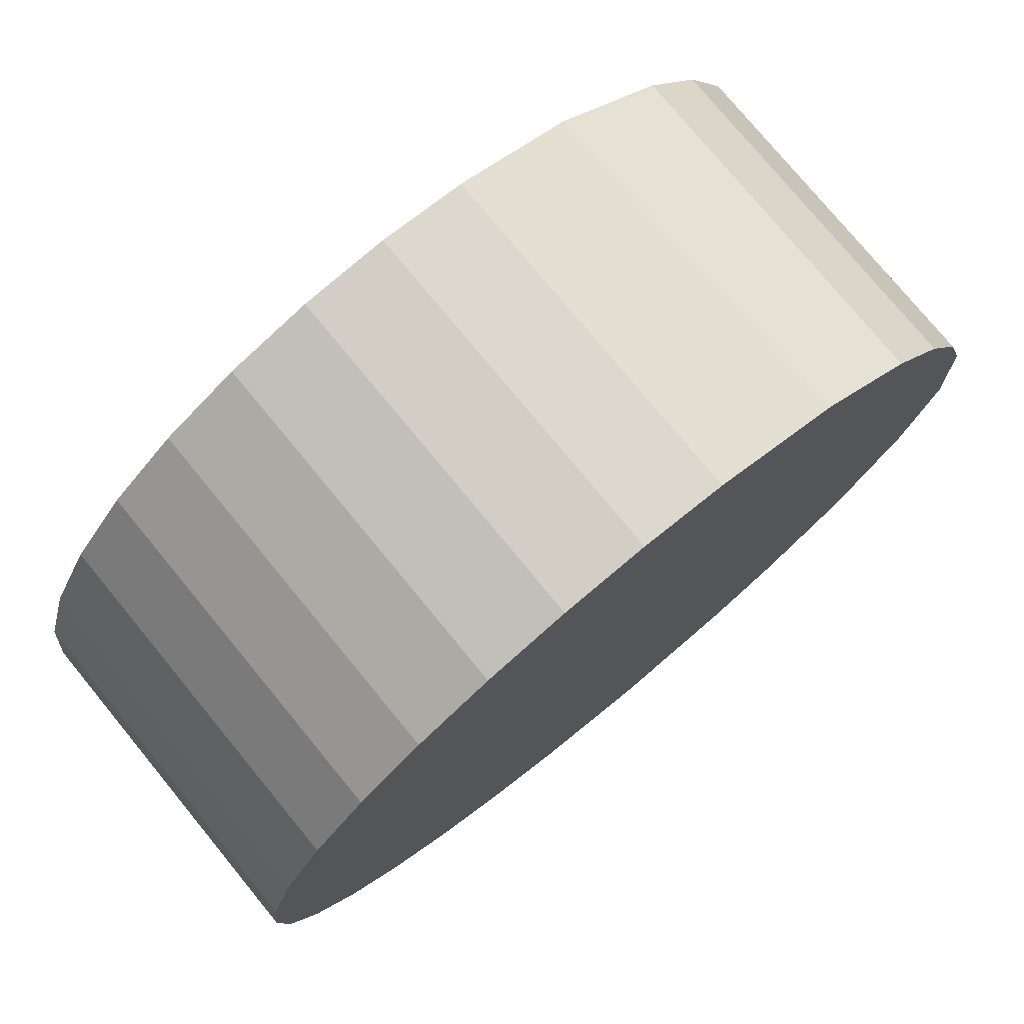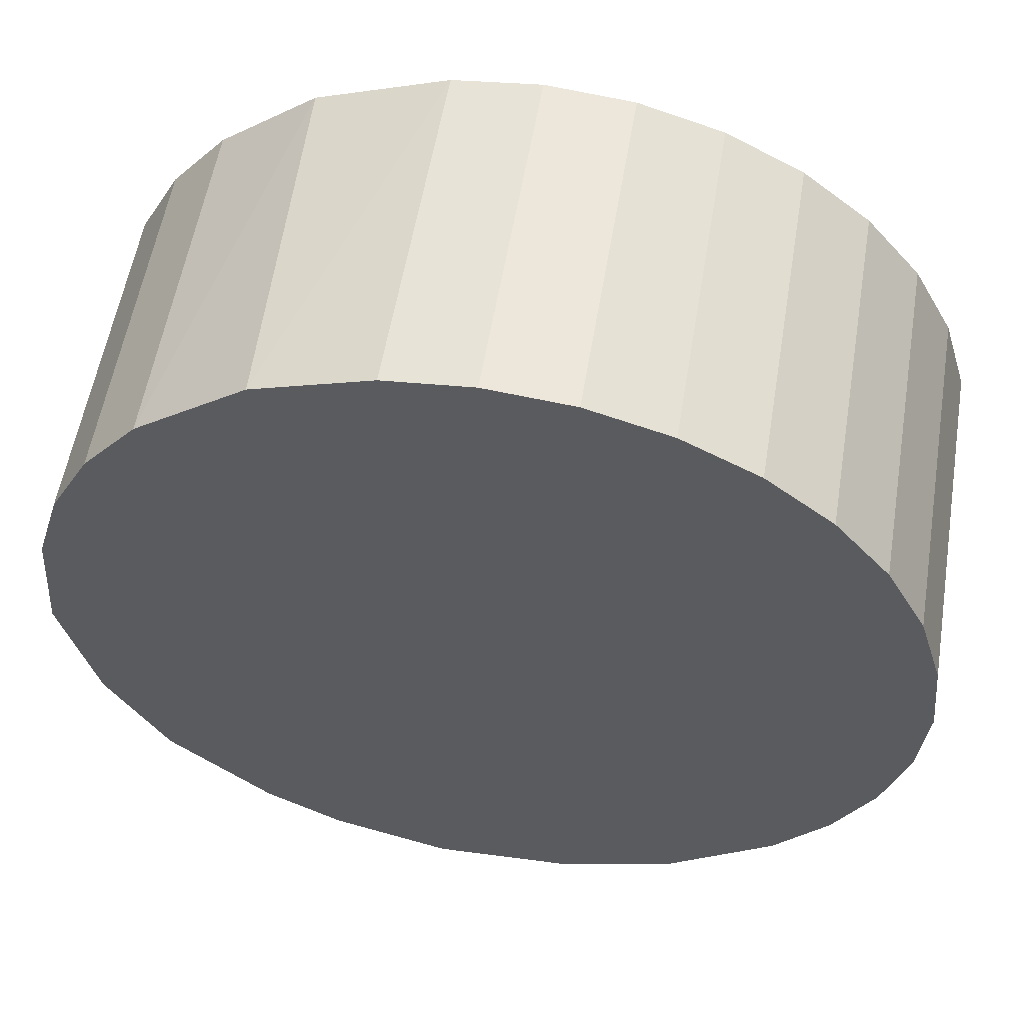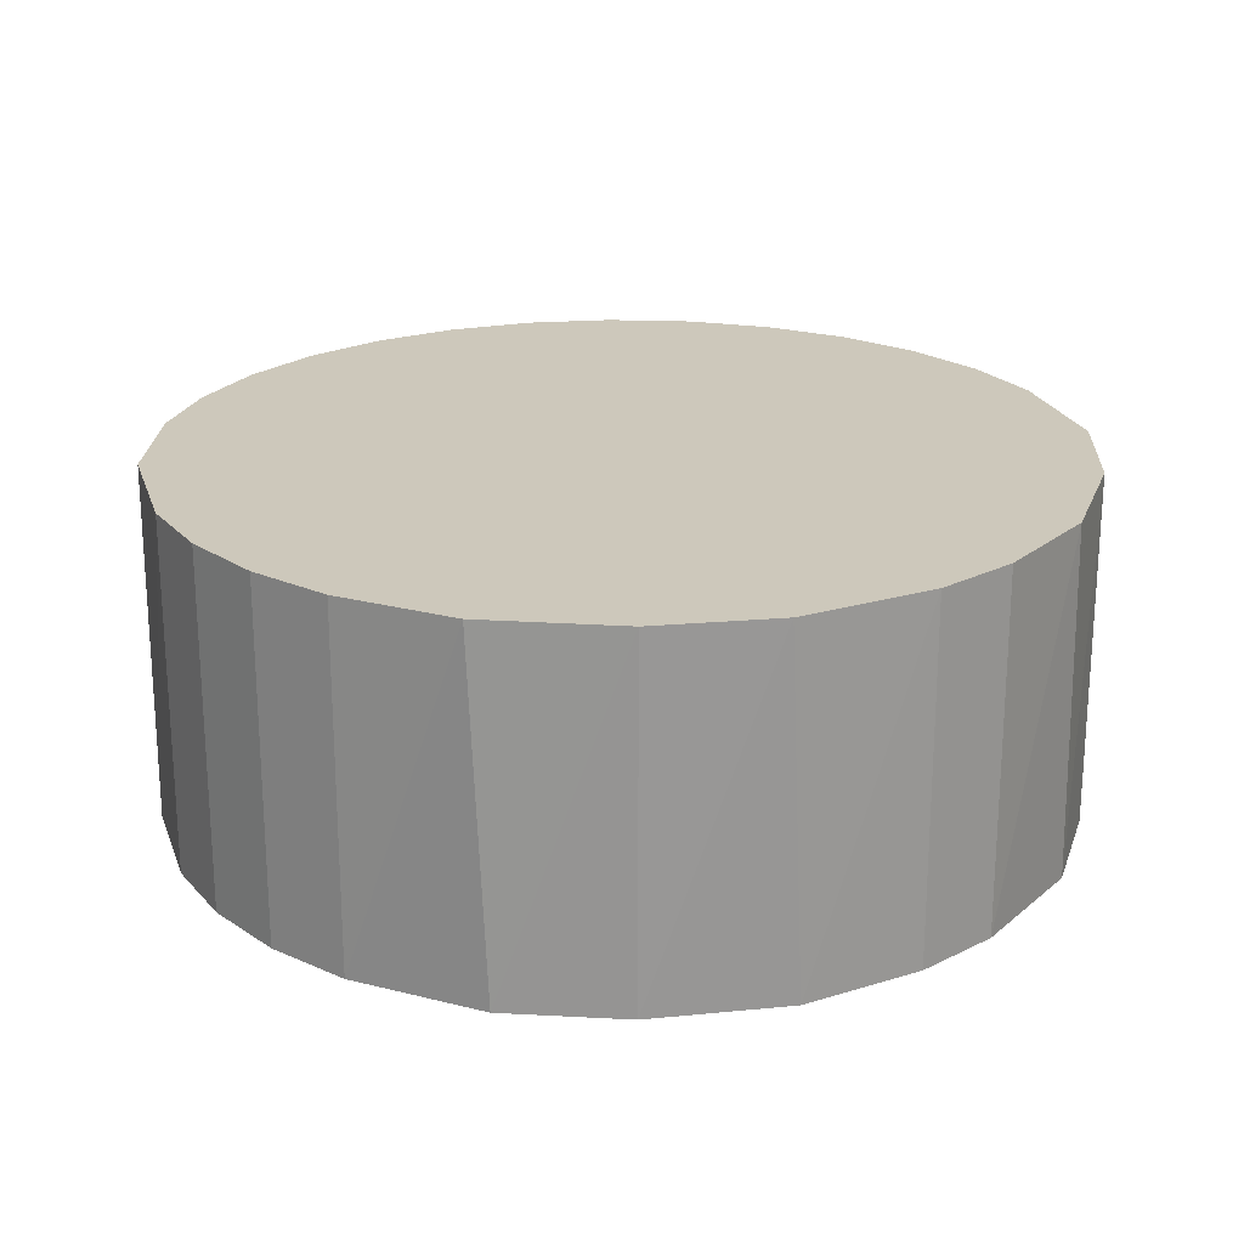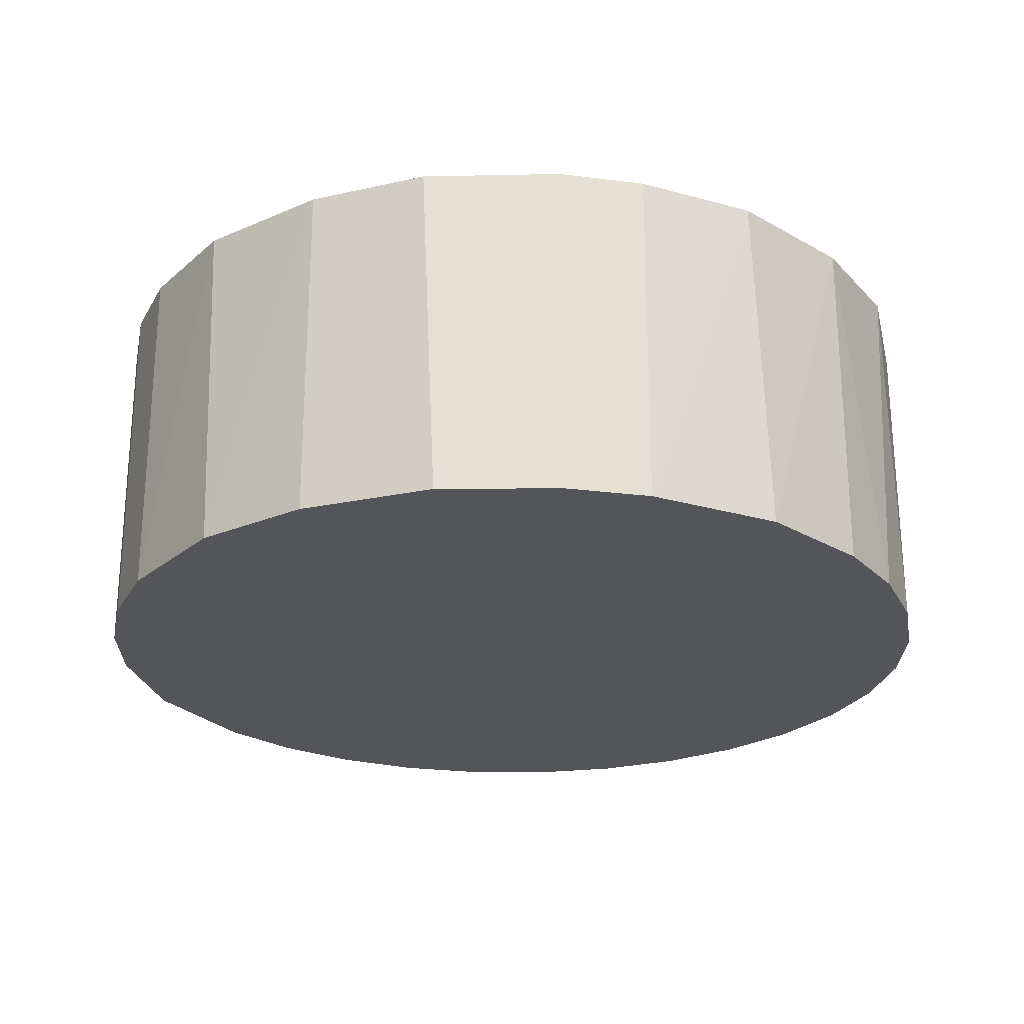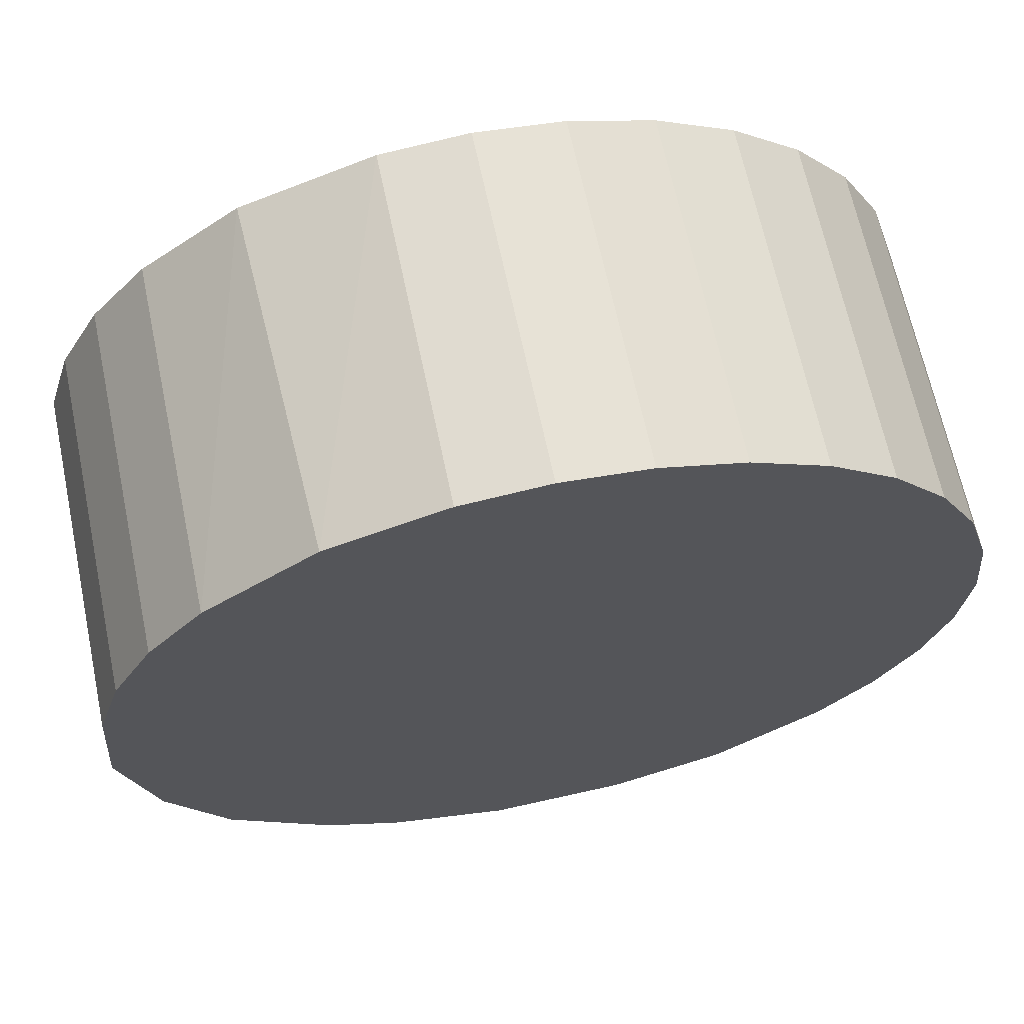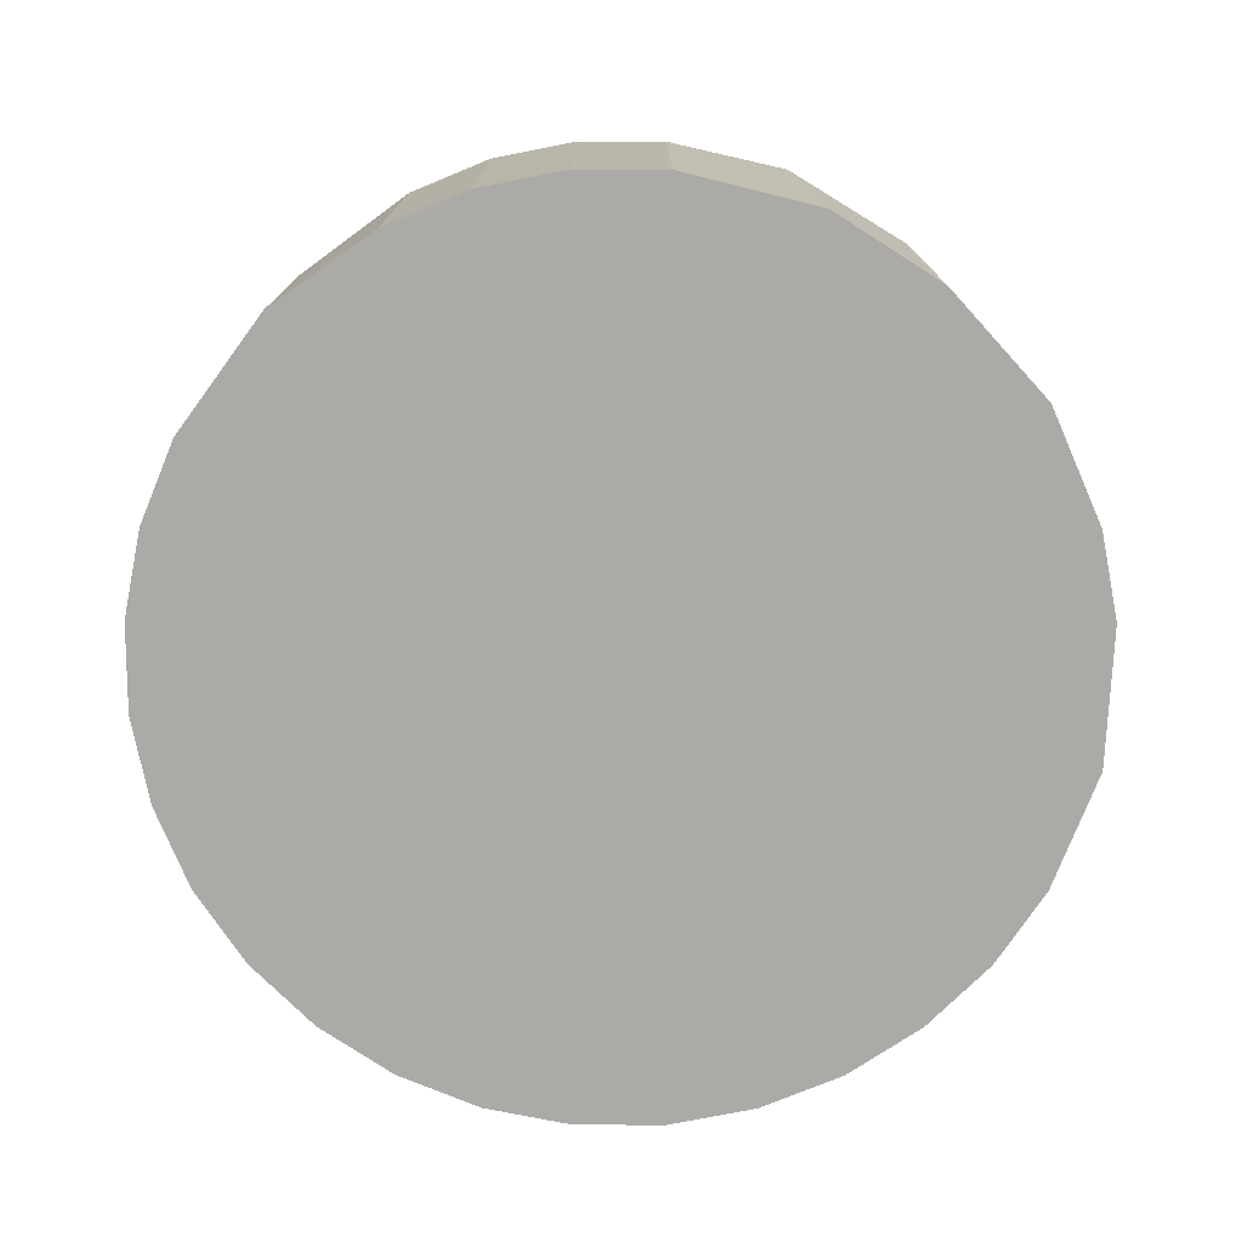
<metadata>
{"format":"obj","ext":"obj","renderer":"f3d","projection":"perspective","resolution":1024,"background":"white","views":[{"elev":76.6,"azim":140.6,"up":"+Y"},{"elev":56.1,"azim":9.4,"up":"+Y"},{"elev":22.0,"azim":-69.2,"up":"+Z"},{"elev":-24.4,"azim":-40.0,"up":"+Z"},{"elev":66.0,"azim":-11.9,"up":"+Y"},{"elev":-75.8,"azim":-107.0,"up":"+Z"}]}
</metadata>
<code>
o Cylinder_Cylinder.002
v 0.01963 -0.9885 -0.3901
v 0.2921 -0.9684 0.3901
v 0.2921 -0.9684 -0.3901
v 0.5516 -0.8827 0.3901
v 0.4774 -0.9123 -0.3901
v 0.6481 -0.821 -0.3901
v 0.7977 -0.6982 0.3901
v 0.7977 -0.6982 -0.3901
v 0.9205 -0.5486 0.3901
v 0.9205 -0.5486 -0.3901
v 1.012 -0.3779 0.3901
v 1.012 -0.3779 -0.3901
v 1.068 -0.1926 0.3901
v 1.068 -0.1926 -0.3901
v 1.087 -0 0.3901
v 1.087 -0 -0.3901
v 1.068 0.1926 0.3901
v 1.068 0.1926 -0.3901
v 1.012 0.3779 0.3901
v 1.012 0.3779 -0.3901
v 0.9205 0.5486 0.3901
v 0.9205 0.5486 -0.3901
v 0.7977 0.6982 0.3901
v 0.7977 0.6982 -0.3901
v 0.6481 0.821 0.3901
v 0.6481 0.821 -0.3901
v 0.4774 0.9123 0.3901
v 0.4774 0.9123 -0.3901
v 0.2921 0.9684 0.3901
v 0.2921 0.9684 -0.3901
v 0.09951 0.9874 0.3901
v 0.09951 0.9874 -0.3901
v -0.09313 0.9684 0.3901
v -0.09313 0.9684 -0.3901
v -0.3526 0.8827 0.3901
v -0.3832 0.8663 -0.3901
v -0.5987 0.6982 0.3901
v -0.5987 0.6982 -0.3901
v -0.7215 0.5486 0.3901
v -0.7215 0.5486 -0.3901
v -0.8127 0.3779 0.3901
v -0.8127 0.3779 -0.3901
v -0.8689 0.1926 0.3901
v -0.8689 0.1926 -0.3901
v -0.889 -0.07988 0.3901
v -0.8855 -0.1145 -0.3901
v -0.8127 -0.3779 0.3901
v -0.8127 -0.3779 -0.3901
v -0.678 -0.6156 0.3901
v -0.6559 -0.6425 -0.3901
v -0.4491 -0.821 0.3901
v -0.4491 -0.821 -0.3901
v -0.2784 -0.9123 0.3901
v -0.2784 -0.9123 -0.3901
v -0.01499 -0.9851 0.3901
f 2 5 4
f 7 6 8
f 5 6 4
f 7 10 9
f 9 12 11
f 11 14 13
f 13 16 15
f 15 18 17
f 17 20 19
f 19 22 21
f 21 24 23
f 23 26 25
f 25 28 27
f 27 30 29
f 29 32 31
f 31 34 33
f 35 34 36
f 37 36 38
f 2 1 3
f 37 40 39
f 39 42 41
f 41 44 43
f 45 44 46
f 47 46 48
f 49 48 50
f 51 50 52
f 51 54 53
f 34 18 3
f 55 54 1
f 2 23 39
f 2 3 5
f 7 4 6
f 7 8 10
f 9 10 12
f 11 12 14
f 13 14 16
f 15 16 18
f 17 18 20
f 19 20 22
f 21 22 24
f 23 24 26
f 25 26 28
f 27 28 30
f 29 30 32
f 31 32 34
f 35 33 34
f 37 35 36
f 2 55 1
f 37 38 40
f 39 40 42
f 41 42 44
f 45 43 44
f 47 45 46
f 49 47 48
f 51 49 50
f 51 52 54
f 50 48 52
f 48 46 44
f 42 48 44
f 42 40 34
f 40 38 34
f 38 36 34
f 34 32 30
f 30 28 26
f 26 24 22
f 22 20 26
f 20 18 26
f 18 16 14
f 14 12 18
f 12 10 18
f 10 8 6
f 6 5 3
f 3 1 54
f 54 52 48
f 48 42 54
f 34 30 26
f 10 6 3
f 3 54 34
f 34 54 42
f 34 26 18
f 18 10 3
f 55 53 54
f 11 13 15
f 15 17 19
f 19 21 23
f 23 25 27
f 27 29 23
f 29 31 23
f 31 33 39
f 33 35 37
f 39 33 37
f 39 41 43
f 43 45 47
f 47 49 51
f 51 53 2
f 53 55 2
f 2 4 7
f 9 2 7
f 9 11 23
f 11 15 23
f 15 19 23
f 39 43 47
f 47 51 2
f 2 9 23
f 23 31 39
f 39 47 2

</code>
